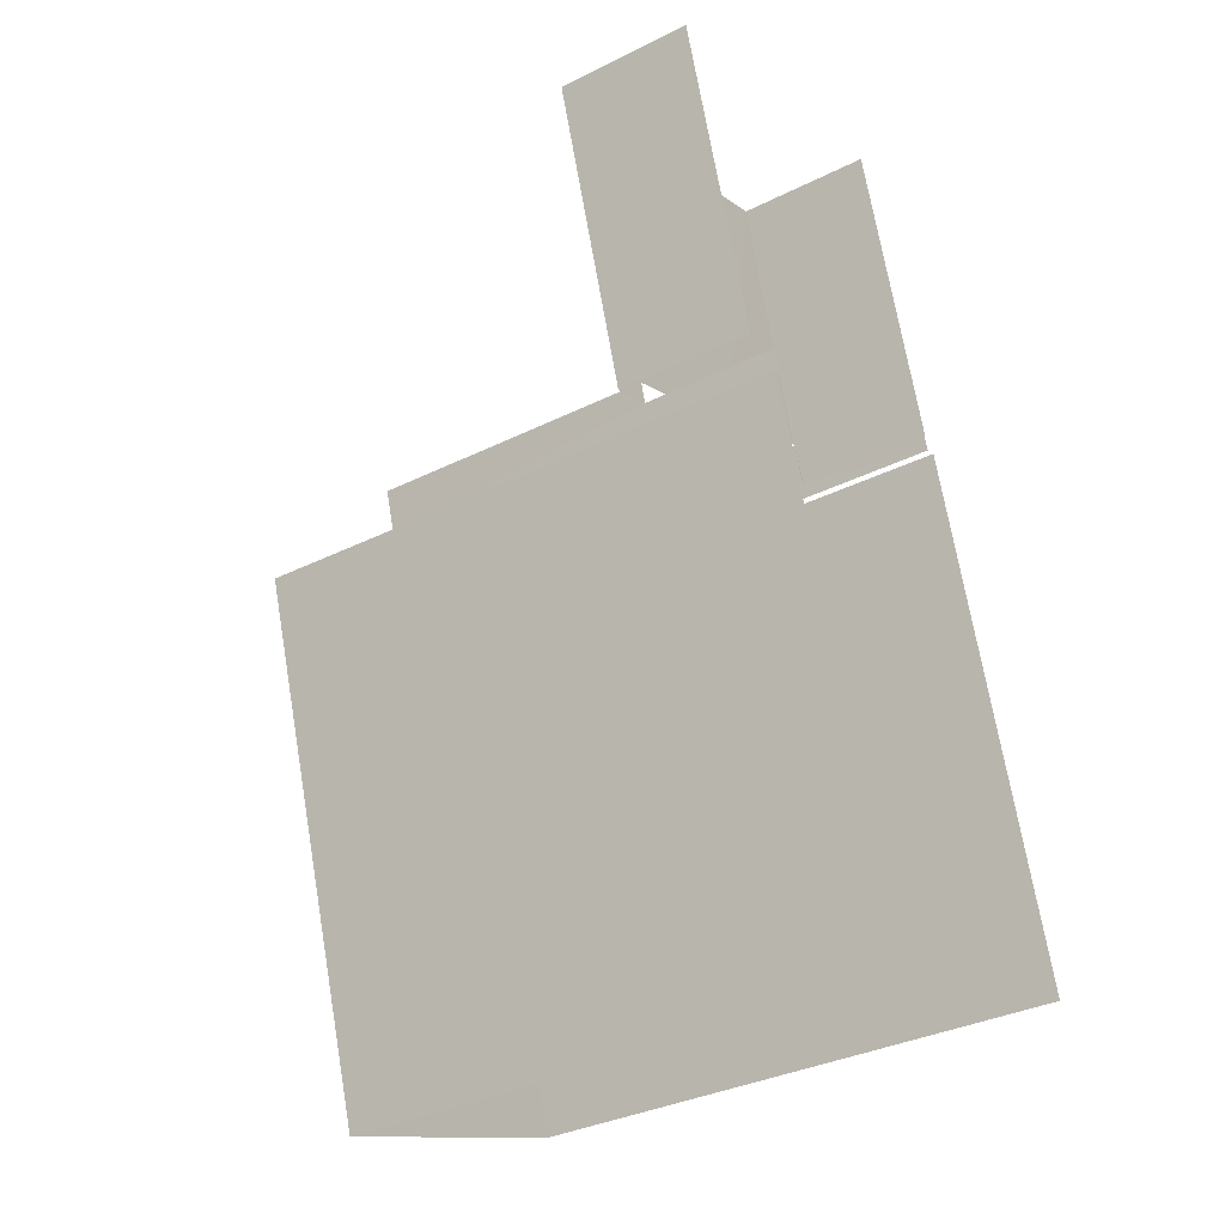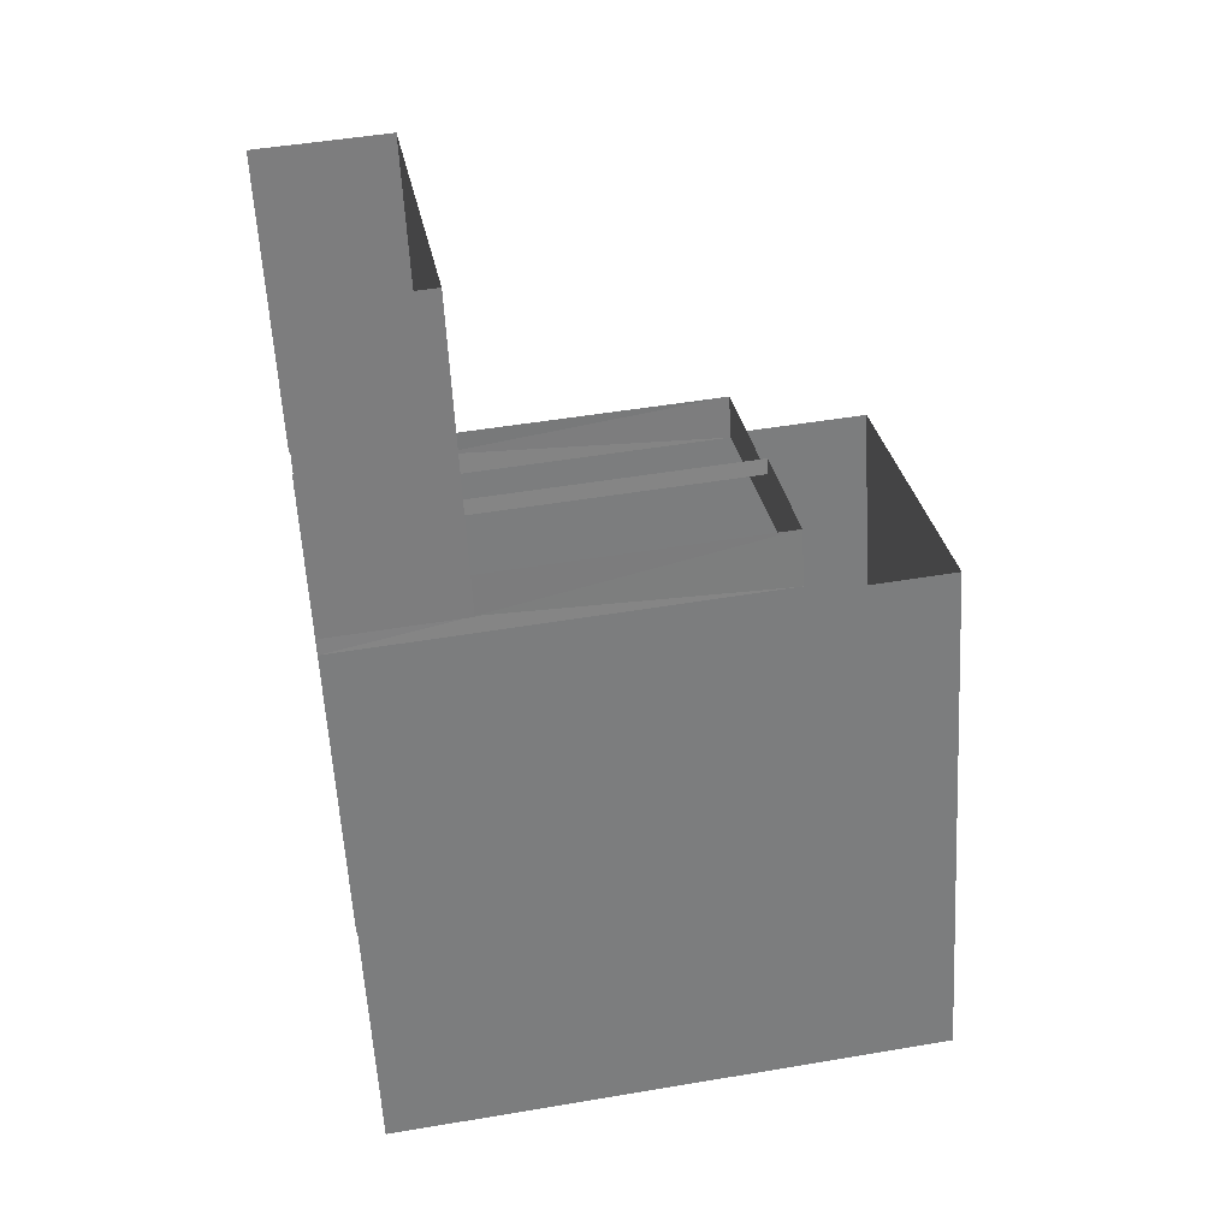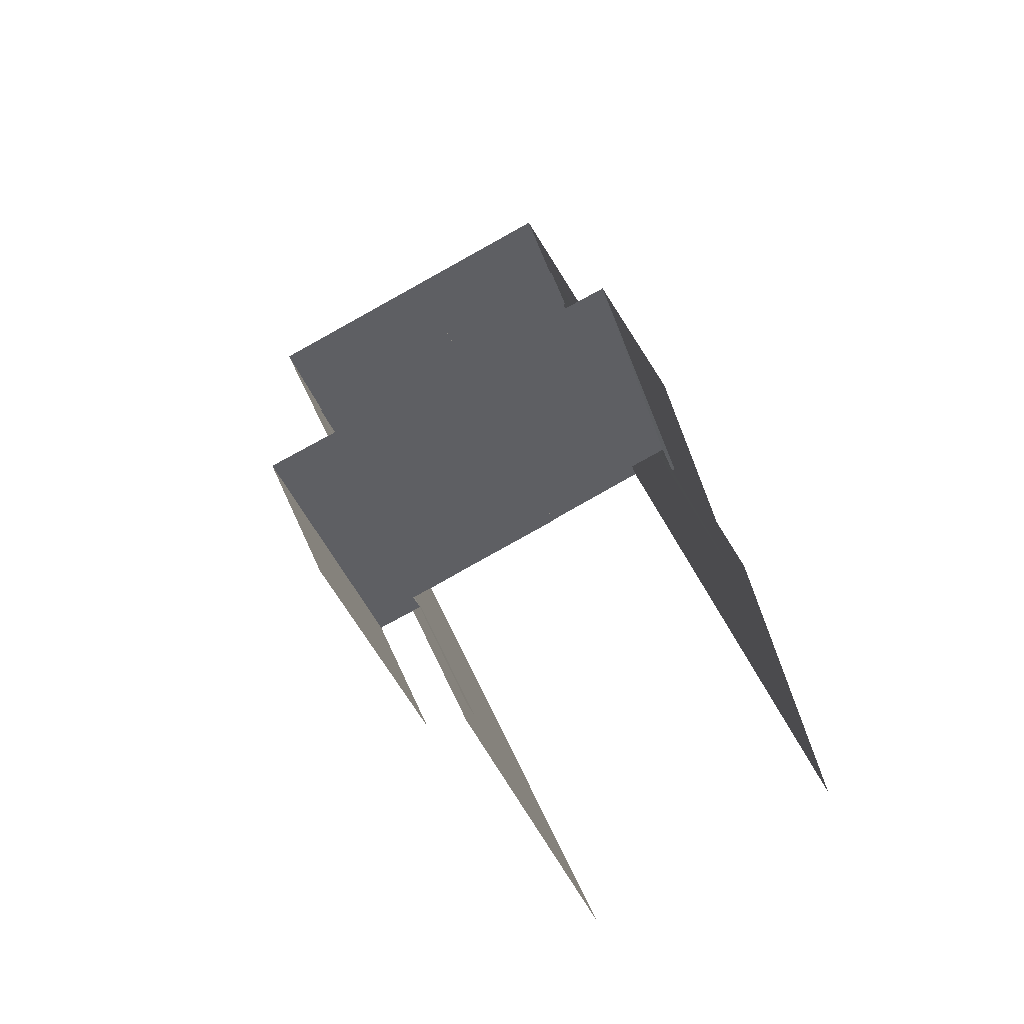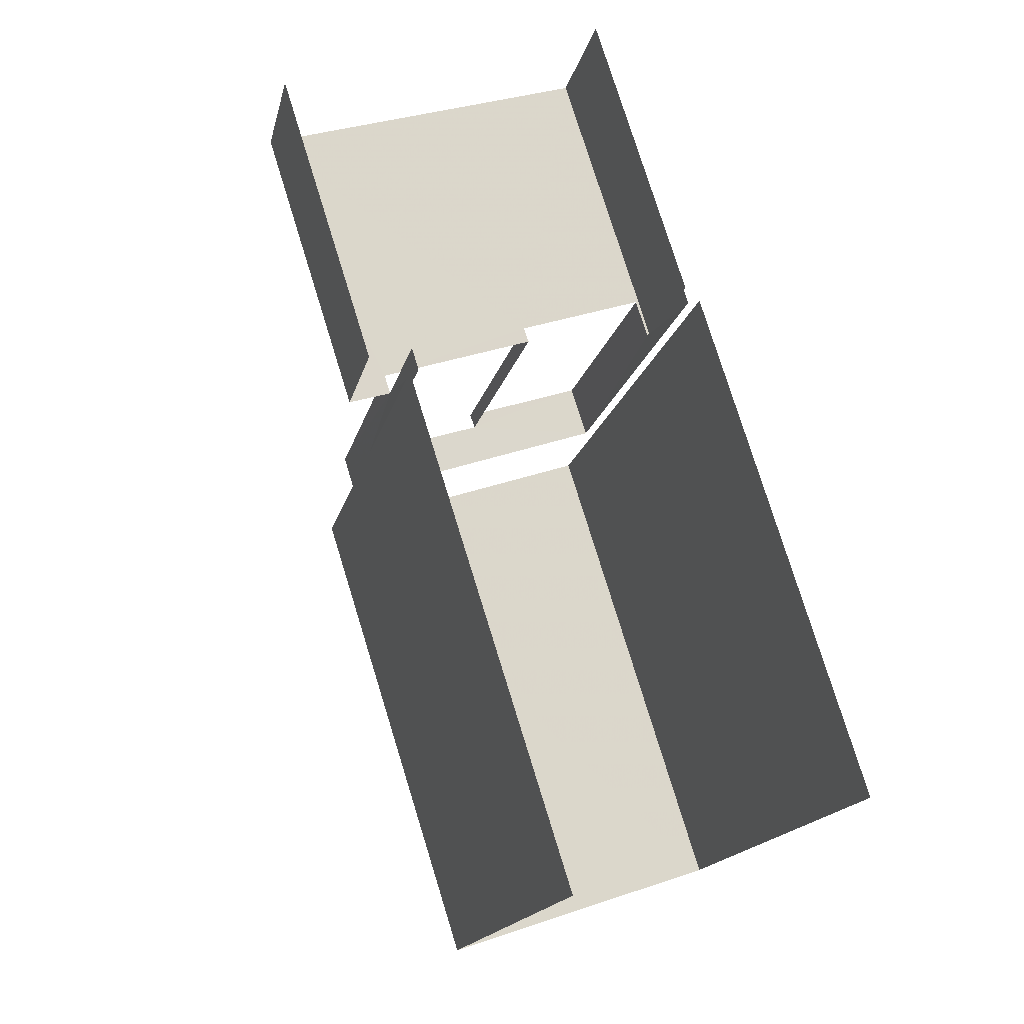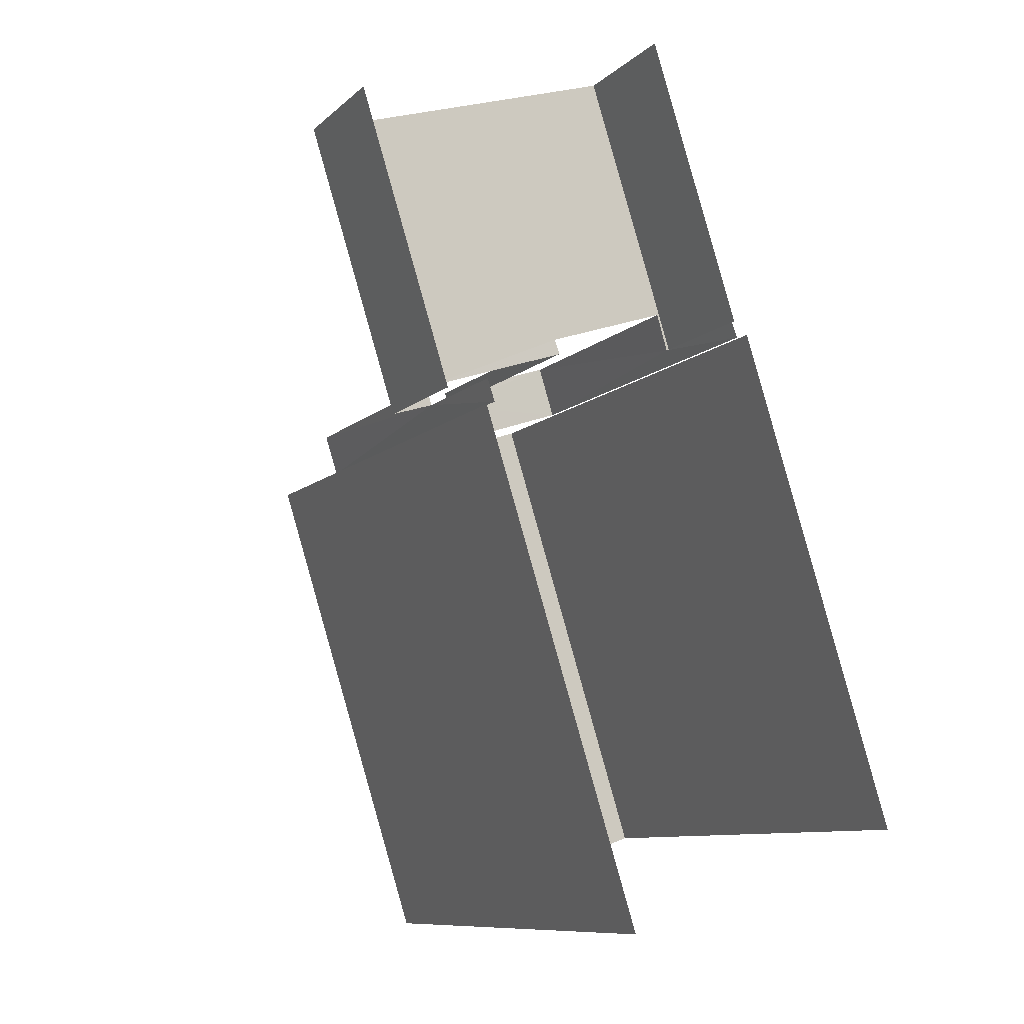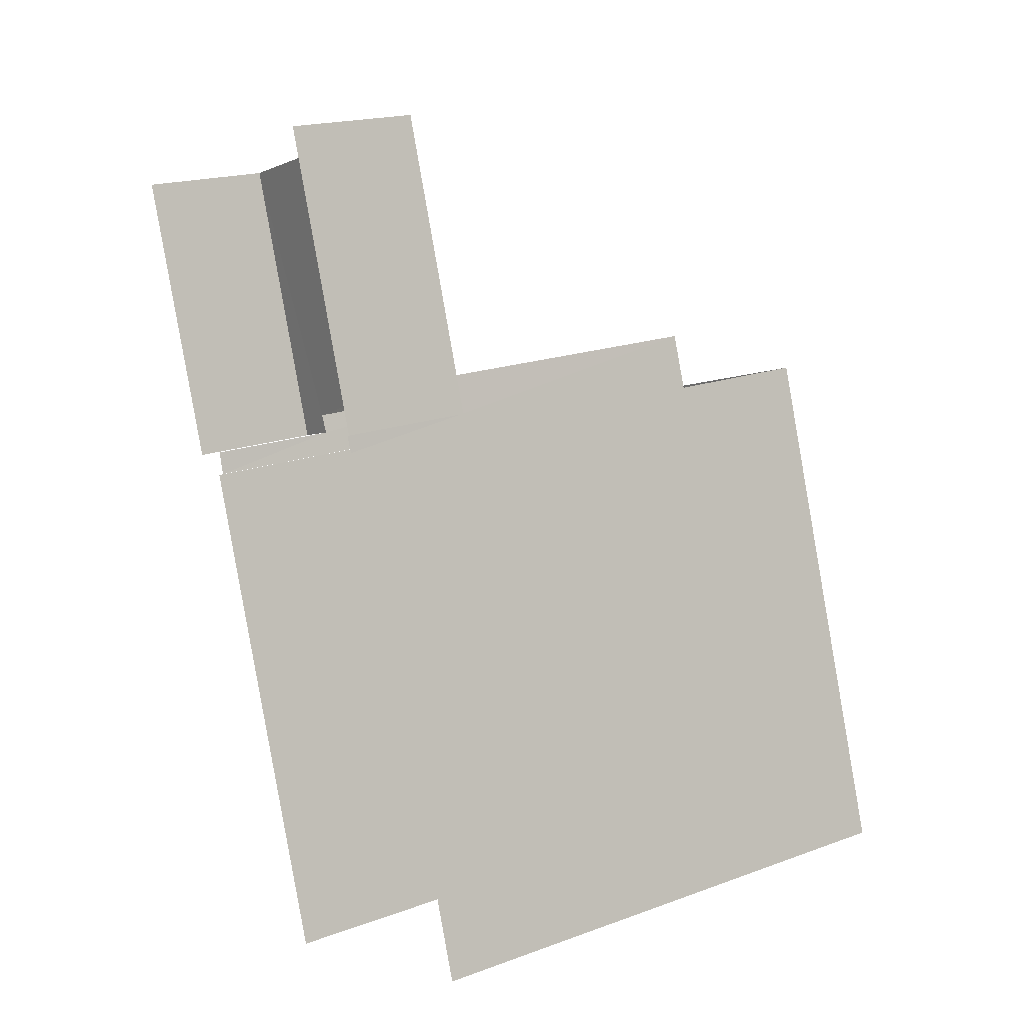
<metadata>
{"format":"obj","ext":"obj","renderer":"f3d","projection":"perspective","resolution":1024,"background":"white","views":[{"elev":-34.3,"azim":123.9,"up":"+Y"},{"elev":49.3,"azim":-100.6,"up":"+Y"},{"elev":49.4,"azim":157.4,"up":"+Y"},{"elev":-17.0,"azim":167.4,"up":"+Y"},{"elev":-9.8,"azim":153.8,"up":"+Y"},{"elev":18.9,"azim":-124.6,"up":"+Y"}]}
</metadata>
<code>
v -2.246e+05 -1.28e+05 13.94
v -2.246e+05 -1.28e+05 13.94
v -2.246e+05 -1.28e+05 13.94
v -2.246e+05 -1.28e+05 13.94
v -2.246e+05 -1.28e+05 13.94
v -2.246e+05 -1.28e+05 13.94
v -2.246e+05 -1.28e+05 13.94
v -2.246e+05 -1.28e+05 13.94
v -2.246e+05 -1.28e+05 13.94
v -2.246e+05 -1.28e+05 13.94
v -2.246e+05 -1.28e+05 13.94
v -2.246e+05 -1.28e+05 13.94
v -2.246e+05 -1.28e+05 23.86
v -2.246e+05 -1.28e+05 23.86
v -2.246e+05 -1.28e+05 23.86
v -2.246e+05 -1.28e+05 23.86
v -2.246e+05 -1.28e+05 21.42
v -2.246e+05 -1.28e+05 21.42
v -2.246e+05 -1.28e+05 21.42
v -2.246e+05 -1.28e+05 21.42
v -2.246e+05 -1.28e+05 21.42
v -2.246e+05 -1.28e+05 21.42
v -2.246e+05 -1.28e+05 16.33
v -2.246e+05 -1.28e+05 16.33
v -2.246e+05 -1.28e+05 16.33
v -2.246e+05 -1.28e+05 16.33
v -2.246e+05 -1.28e+05 16.33
v -2.246e+05 -1.28e+05 16.33
v -2.246e+05 -1.28e+05 16.33
v -2.246e+05 -1.28e+05 16.33
v -2.246e+05 -1.28e+05 16.33
v -2.246e+05 -1.28e+05 16.33
f 1 2 3
f 3 4 5
f 2 1 6
f 7 8 9
f 10 8 7
f 11 10 12
f 12 7 1
f 5 12 1
f 3 5 1
f 12 10 7
f 30 8 10
f 26 30 10
f 5 4 20
f 4 16 20
f 1 21 6
f 20 16 13
f 21 20 13
f 6 21 13
f 12 24 11
f 12 25 24
f 27 9 28
f 27 7 9
f 15 3 2
f 15 14 3
f 32 19 22
f 29 32 22
f 31 18 17
f 31 23 18
f 13 14 15
f 13 16 14
f 17 18 19
f 18 20 19
f 19 21 22
f 19 20 21
f 23 24 25
f 24 23 26
f 27 28 29
f 30 26 31
f 28 30 29
f 32 29 31
f 31 26 23
f 29 30 31
f 14 4 3
f 14 16 4
f 32 17 19
f 32 31 17
f 26 10 11
f 24 26 11
f 1 27 21
f 21 27 22
f 1 7 27
f 22 27 29
f 15 2 6
f 13 15 6
f 30 9 8
f 30 28 9
f 12 5 25
f 5 20 25
f 25 18 23
f 25 20 18

</code>
